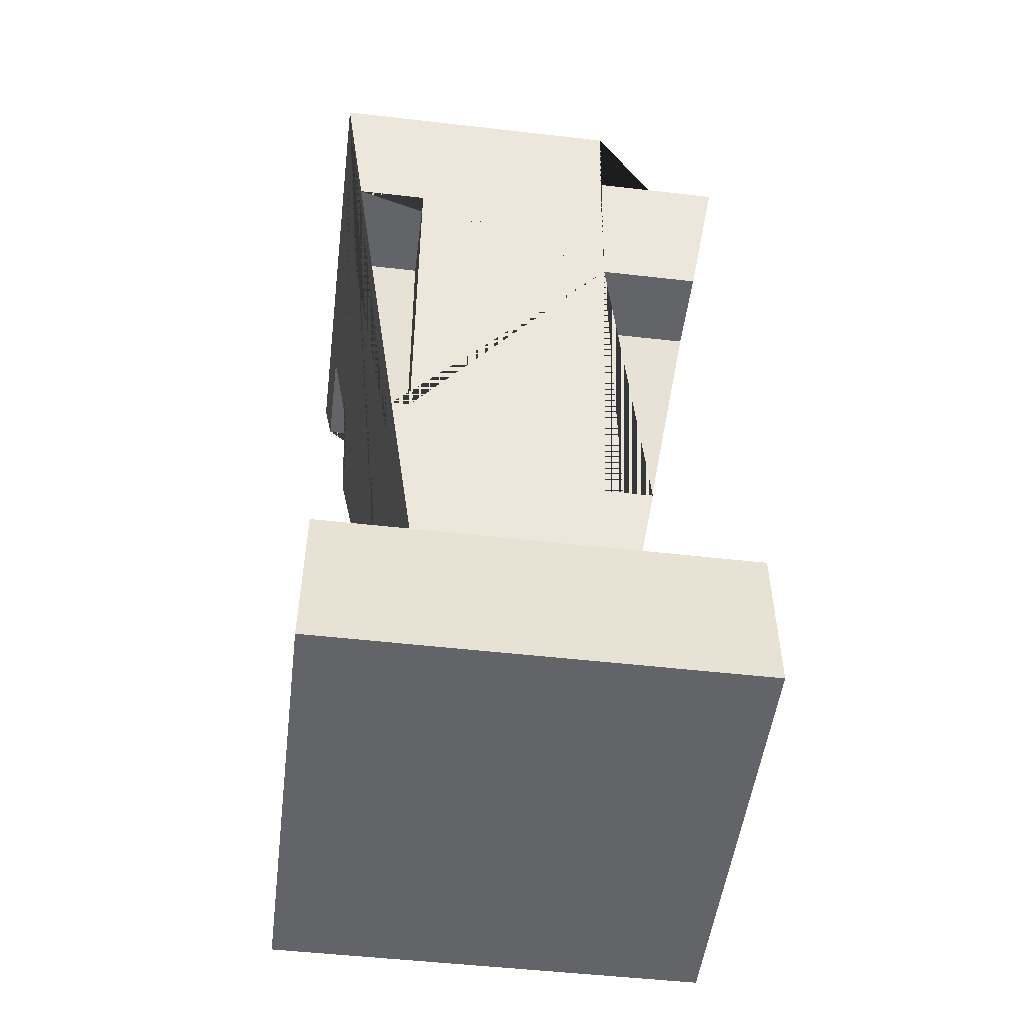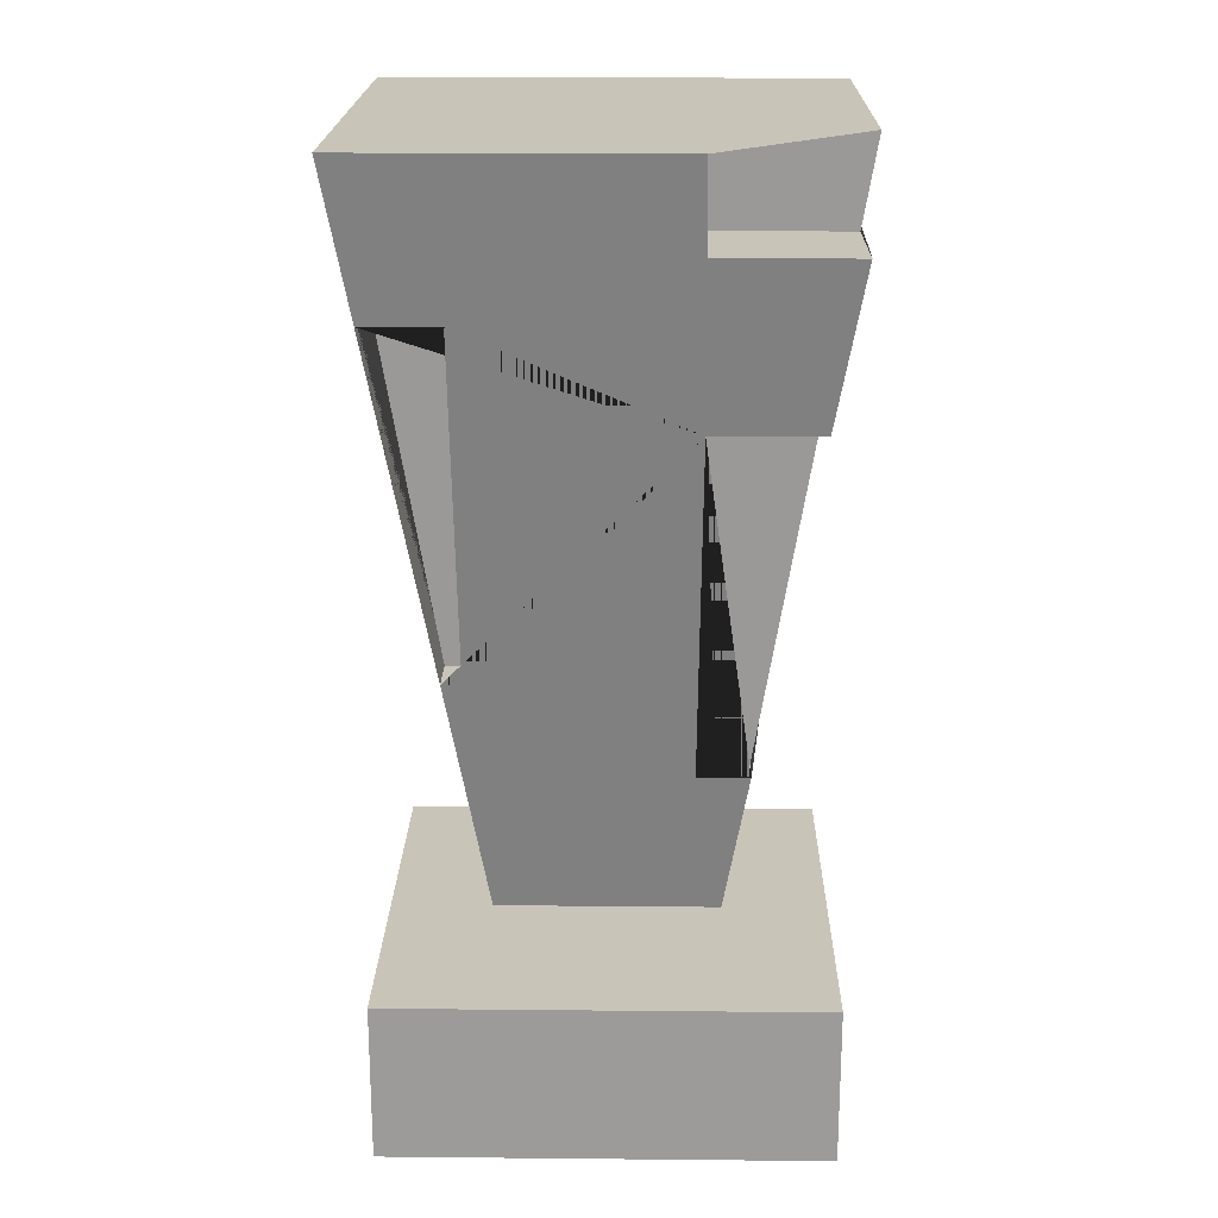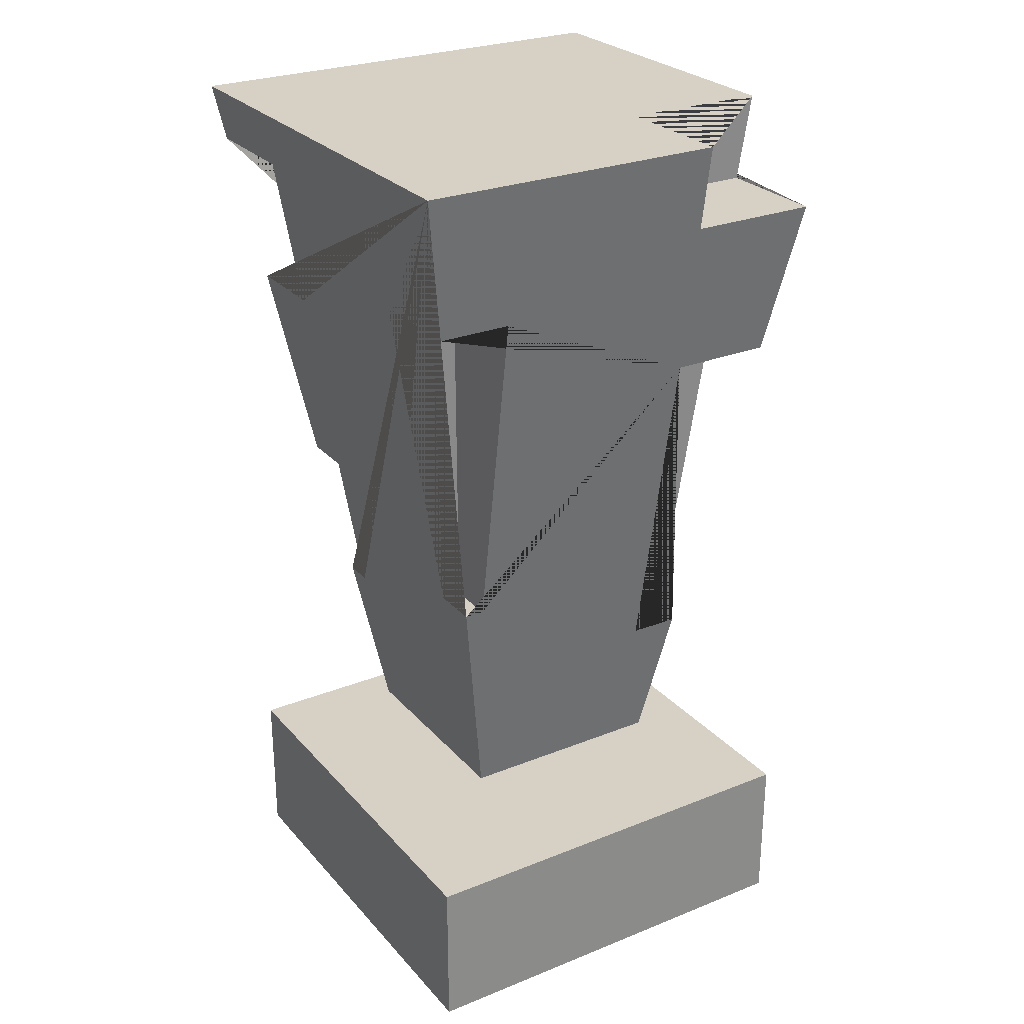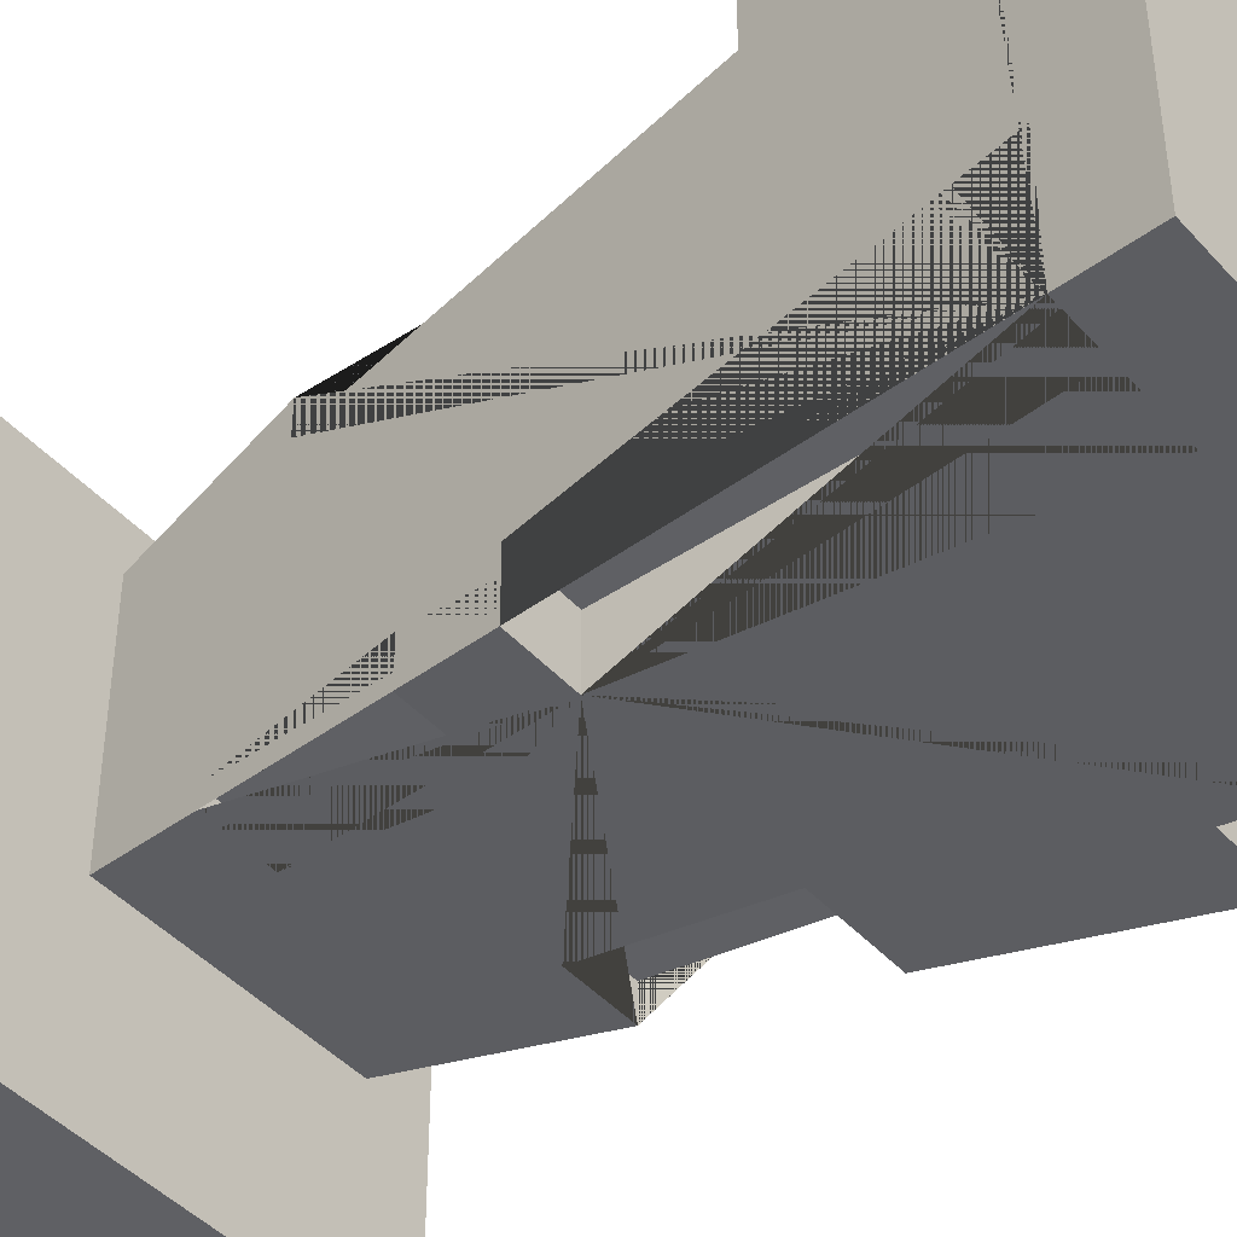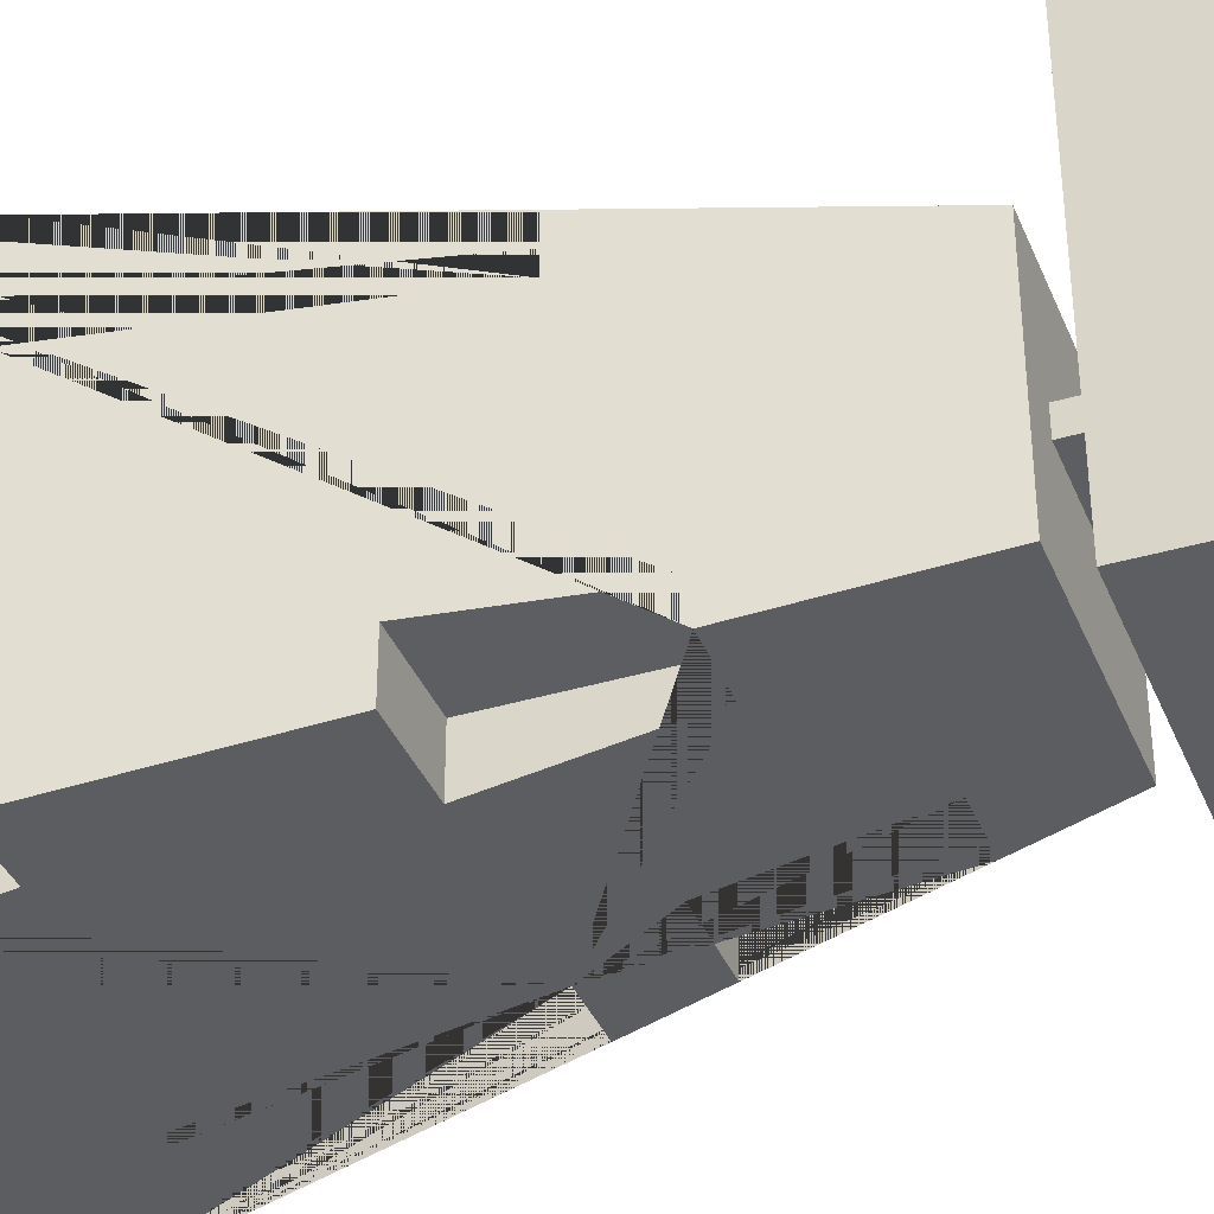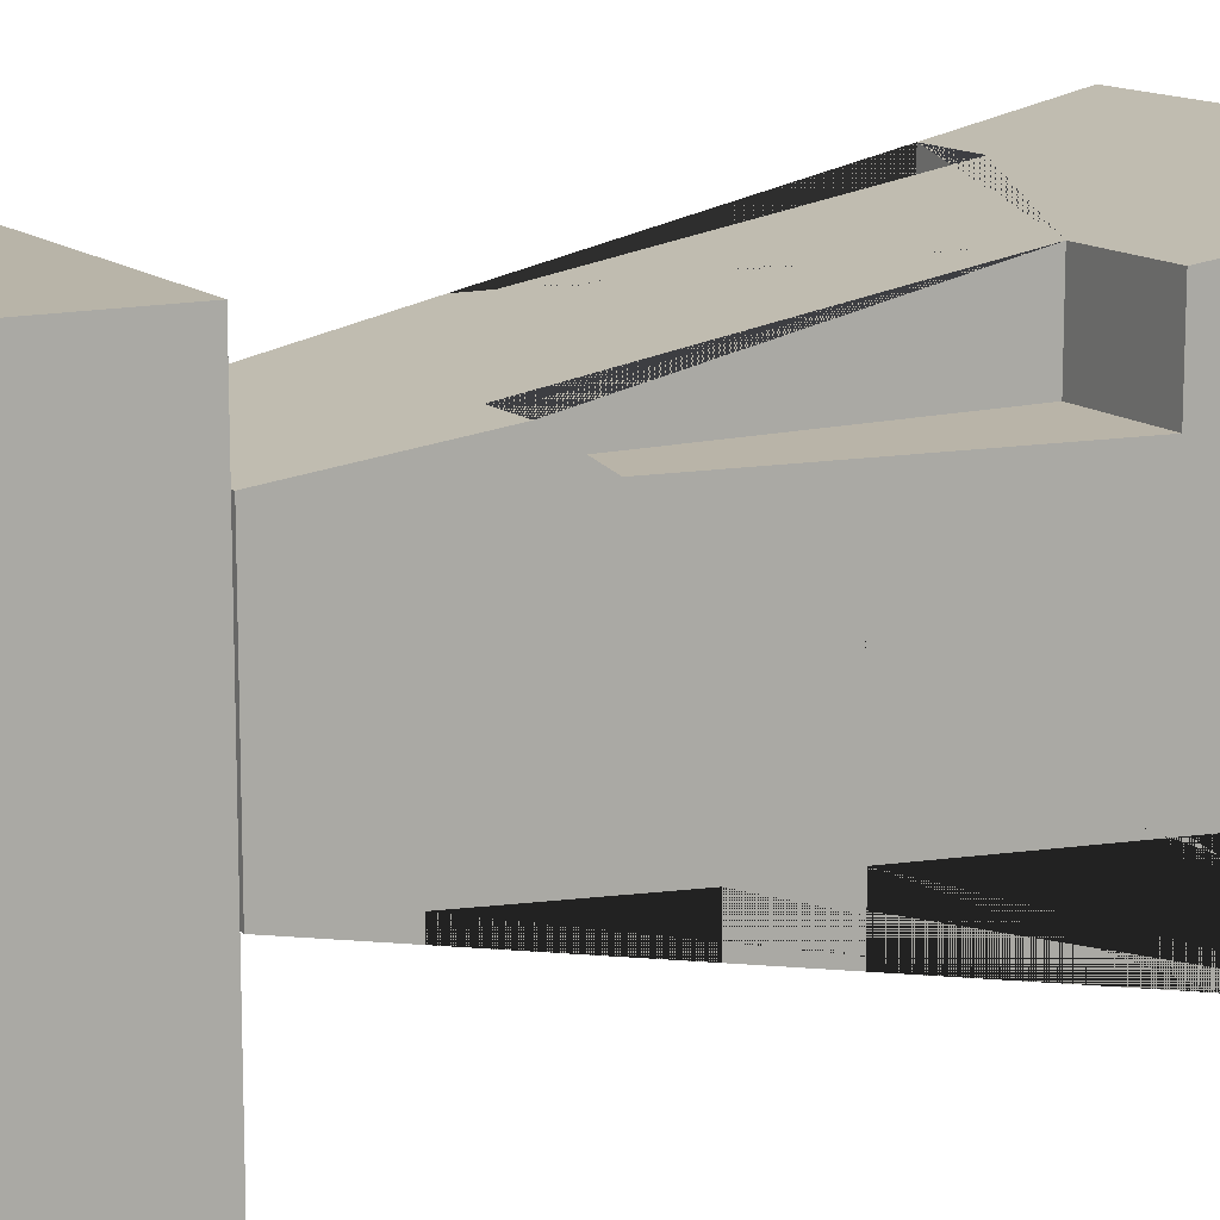
<metadata>
{"format":"obj","ext":"obj","renderer":"f3d","projection":"perspective","resolution":1024,"background":"white","views":[{"elev":-51.1,"azim":-7.1,"up":"+Y"},{"elev":20.2,"azim":1.0,"up":"+Y"},{"elev":26.9,"azim":-31.9,"up":"+Y"},{"elev":-43.9,"azim":128.5,"up":"+Z"},{"elev":-37.4,"azim":-69.3,"up":"+Z"},{"elev":13.0,"azim":61.0,"up":"+Z"}]}
</metadata>
<code>
o sculpture.002
v -0.3431 -0.9399 0.393
v -0.7235 1.32 0.7734
v -0.3431 -0.9399 -0.2785
v -0.7235 1.32 -0.6588
v 0.3284 -0.9399 0.393
v 0.3284 -0.9399 -0.2785
v -0.4083 -0.1913 0.3711
v -0.4178 0.8656 0.3806
v 0.7087 1.32 -0.6588
v 0.2458 -0.4904 0.3728
v 0.2553 0.5665 0.3823
v 0.3093 0.04894 -0.2721
v 0.3188 1.106 -0.2817
v -0.4083 0.6742 -0.2721
v -0.4178 1.147 -0.2817
v -0.2346 -0.428 -0.2721
v -0.2441 0.0448 -0.2817
v 0.1872 -0.6631 -0.2721
v 0.1967 -0.1903 -0.2817
v 0.2458 1.053 0.3728
v -0.647 0.8656 0.6969
v -0.4691 -0.1913 0.519
v -0.647 0.8656 0.3806
v -0.6944 1.147 -0.2817
v -0.6148 0.6742 -0.2721
v -0.4691 -0.1913 0.3711
v -0.4293 -0.428 -0.2721
v -0.5089 0.0448 -0.2817
v -0.6148 0.6742 -0.5502
v -0.6944 1.147 -0.6298
v -0.5089 0.0448 -0.4442
v -0.4293 -0.428 -0.3647
v -0.4083 0.6742 -0.5502
v -0.4178 1.147 -0.6298
v 0.3188 1.106 -0.6229
v -0.2346 -0.428 -0.3647
v -0.2441 0.0448 -0.4442
v 0.1872 -0.6631 -0.3251
v 0.1967 -0.1903 -0.4047
v 0.3093 0.04894 -0.4449
v 0.6728 1.106 -0.6229
v 0.375 -0.6631 -0.3251
v 0.4546 -0.1903 -0.4047
v 0.4948 0.04894 -0.4449
v 0.582 0.5665 0.3823
v 0.6638 1.053 0.3728
v 0.7087 1.32 0.3752
v 0.4546 -0.1903 -0.2817
v 0.6728 1.106 -0.2817
v 0.375 -0.6631 -0.2721
v 0.4948 0.04894 -0.2721
v 0.582 0.5665 0.6466
v 0.6638 1.053 0.7284
v 0.404 -0.4904 0.3728
v 0.404 -0.4904 0.4687
v -0.4178 0.8656 0.6969
v 0.2458 -0.4904 0.4687
v 0.2458 1.053 0.7284
v 0.2482 1.32 0.7734
v 0.2553 0.5665 0.6466
v -0.4083 -0.1913 0.519
v 0.2482 1.32 0.3752
v -0.6798 -1.584 0.7297
v -0.6798 -1.095 0.7297
v -0.6798 -1.584 -0.6152
v -0.6798 -1.095 -0.6152
v 0.6651 -1.584 0.7297
v 0.6651 -1.095 0.7297
v 0.6651 -1.584 -0.6152
v 0.6651 -1.095 -0.6152
v -0.207 -1.104 0.09501
v -0.207 -1.104 0.01951
v 0.1567 -1.104 0.09501
v 0.1567 -1.104 0.01951
v -0.207 -0.7988 0.09501
v -0.207 -0.7988 0.01951
v 0.1567 -0.7988 0.01951
v 0.1567 -0.7988 0.09501
f 2 4 30 24 25 29 31 28 27 32 3 1 22 26 23 21
f 40 44 43 39 38 42 6 3 32 36 37 31 29 33 34 30 4 9 41 35
f 41 9 47 46 53 52 45 54 55 5 6 42 50 48 43 44 51 49
f 60 52 53 58 59 2 21 56 61 22 1 5 55 57
f 3 6 5 1
f 47 9 4 2 59 62
f 26 7 8 23
f 56 8 7 61
f 61 7 26 22
f 23 8 56 21
f 57 10 11 60
f 45 11 10 54
f 55 54 10 57
f 11 45 52 60
f 35 13 12 40
f 51 12 13 49
f 51 44 40 12
f 41 49 13 35
f 33 14 15 34
f 24 15 14 25
f 29 25 14 33
f 15 24 30 34
f 36 16 17 37
f 28 17 16 27
f 32 27 16 36
f 17 28 31 37
f 39 19 18 38
f 50 18 19 48
f 50 42 38 18
f 43 48 19 39
f 59 58 20 62
f 62 20 46 47
f 53 46 20 58
f 63 64 66 65
f 65 66 70 69
f 69 70 68 67
f 67 68 64 63
f 65 69 67 63
f 70 66 64 68
f 74 73 71 72
f 77 76 75 78
f 71 73 78 75
f 74 72 76 77
f 73 74 77 78
f 72 71 75 76

</code>
